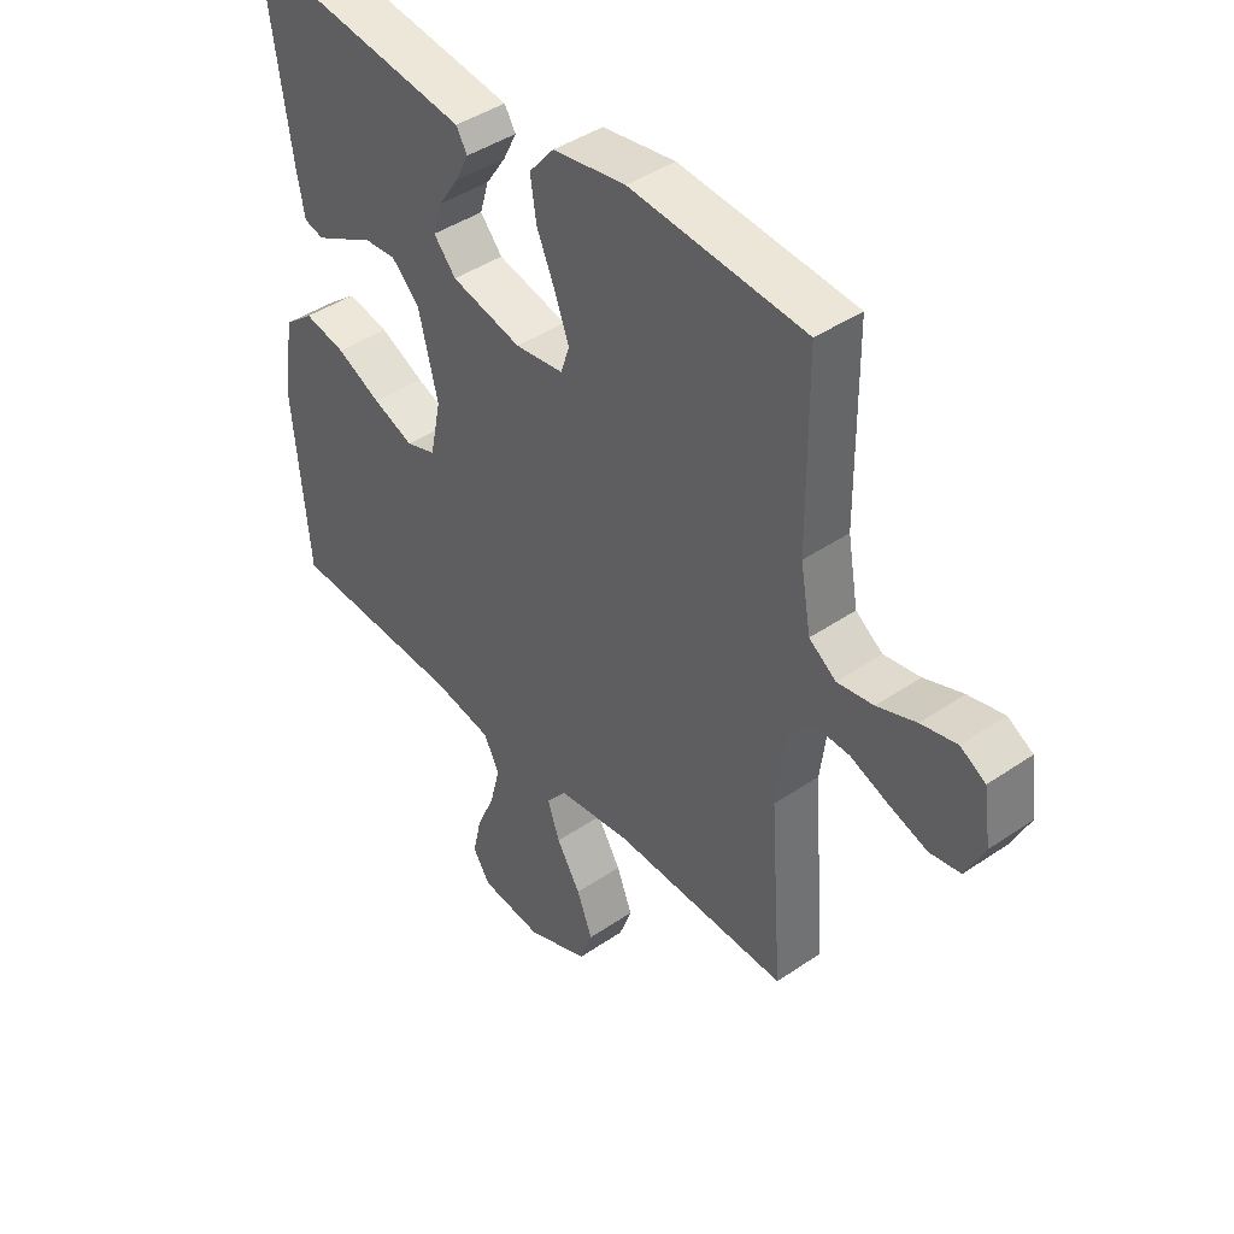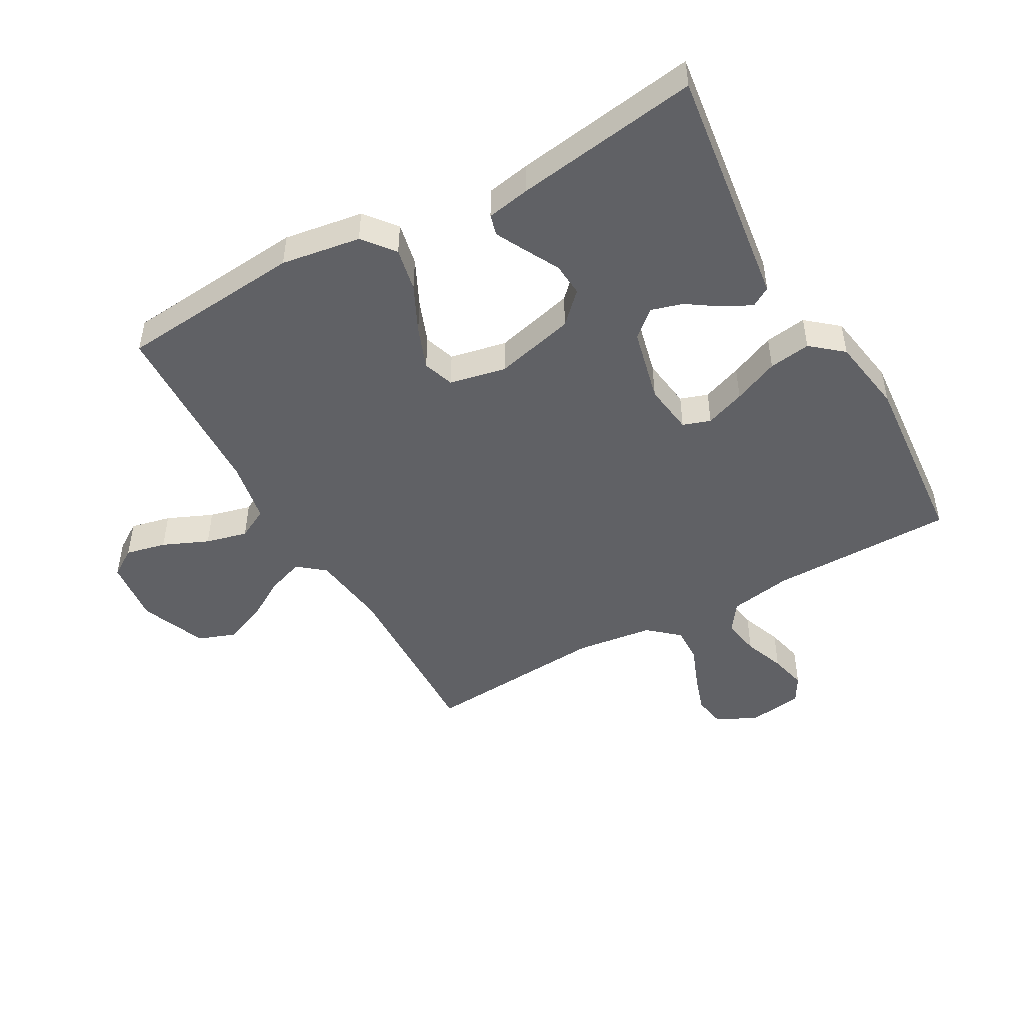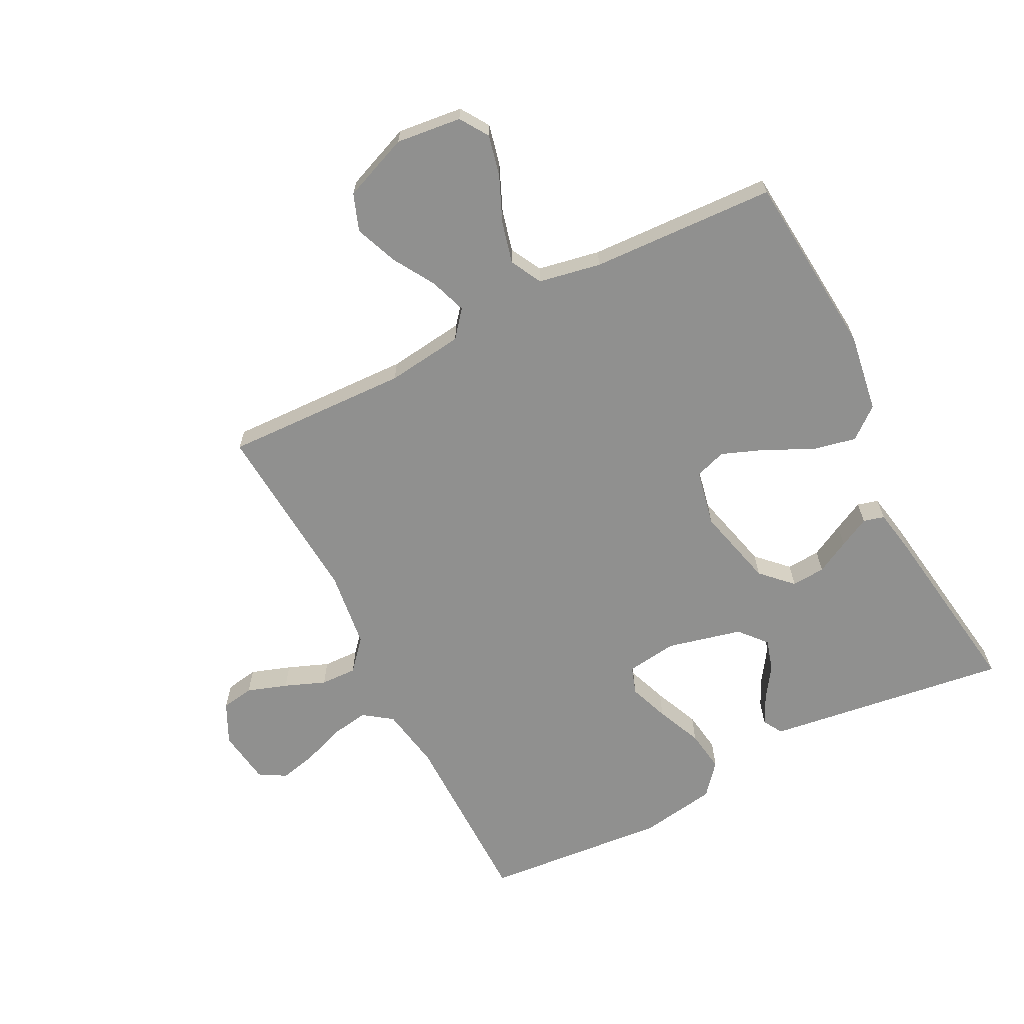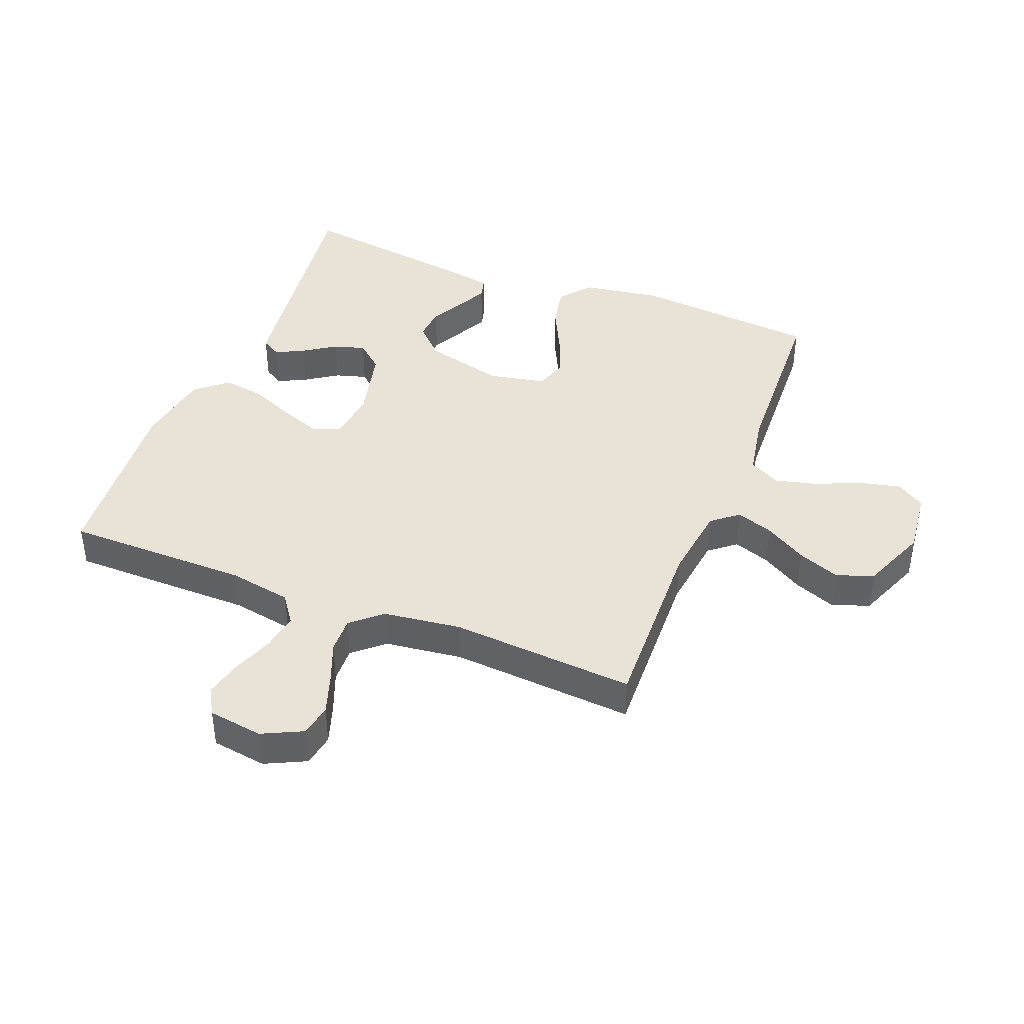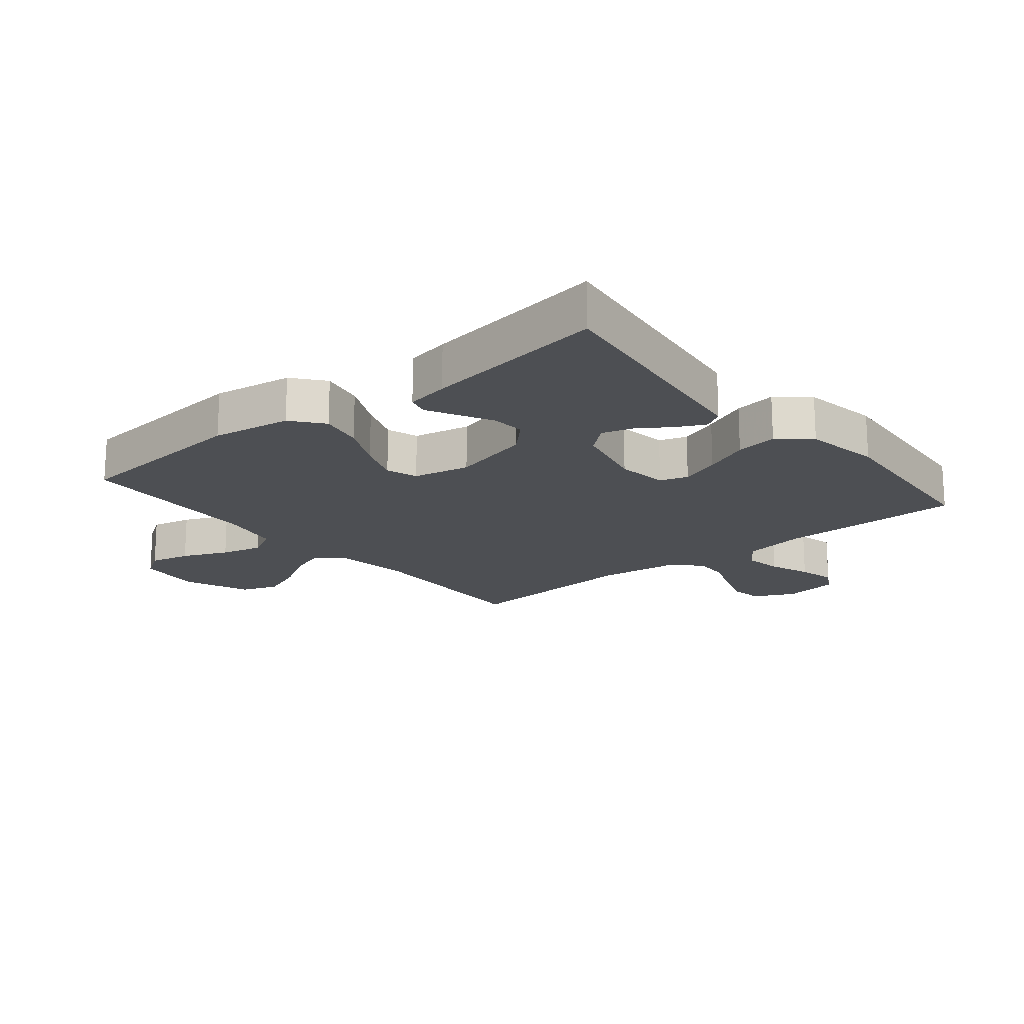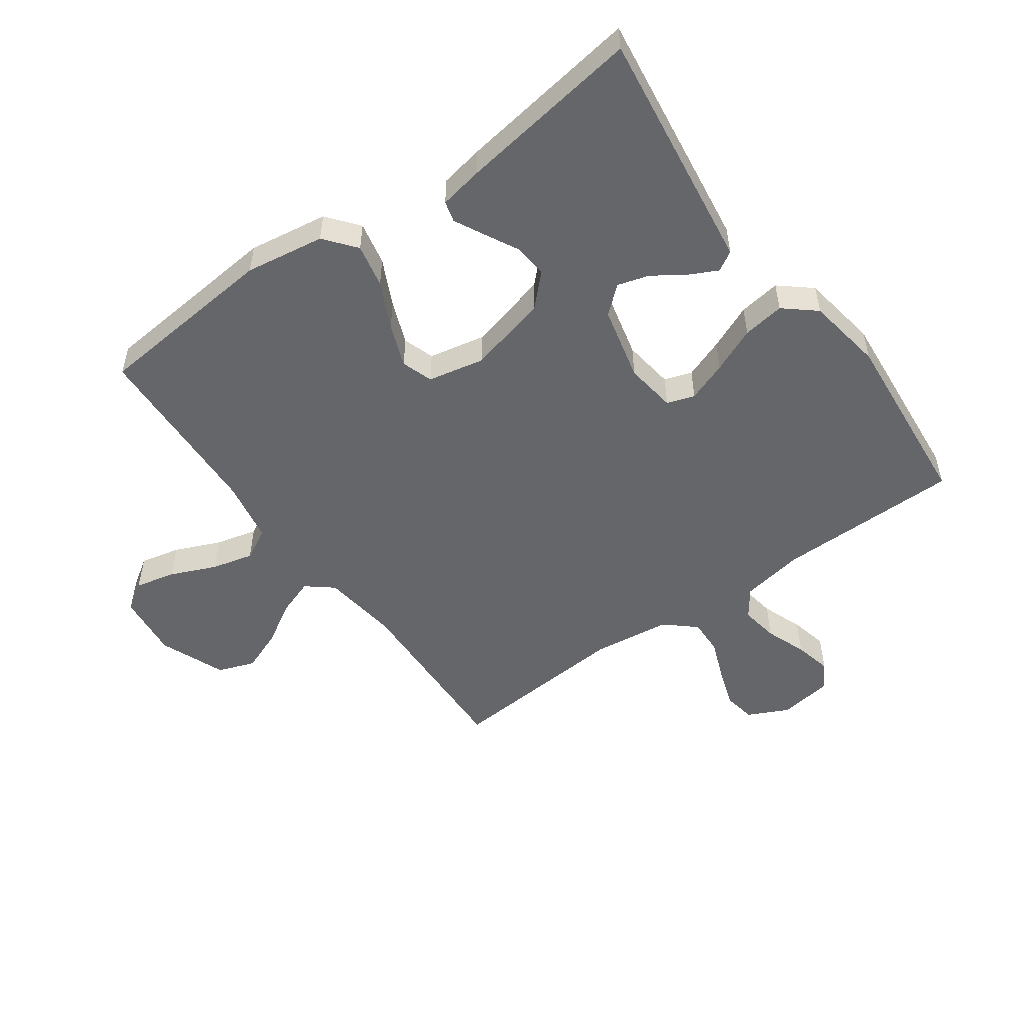
<metadata>
{"format":"obj","ext":"obj","renderer":"f3d","projection":"perspective","resolution":1024,"background":"white","views":[{"elev":42.7,"azim":50.8,"up":"+Z"},{"elev":-47.7,"azim":-60.6,"up":"+Y"},{"elev":-65.6,"azim":-153.0,"up":"+Y"},{"elev":41.4,"azim":111.5,"up":"+Y"},{"elev":-17.9,"azim":-50.5,"up":"+Y"},{"elev":-51.9,"azim":-54.3,"up":"+Y"}]}
</metadata>
<code>
v 0.5 0.07 -0.5
v 0.2 0.07 -0.49
v 0.075 0.07 -0.506
v 0.04 0.07 -0.549
v 0.061 0.07 -0.609
v 0.102 0.07 -0.677
v 0.129 0.07 -0.746
v 0.107 0.07 -0.806
v 0 0.07 -0.849
v -0.106 0.07 -0.837
v -0.136 0.07 -0.791
v -0.121 0.07 -0.725
v -0.089 0.07 -0.651
v -0.072 0.07 -0.583
v -0.099 0.07 -0.532
v -0.2 0.07 -0.513
v -0.5 0.07 -0.5
v -0.527 0.07 -0.2
v -0.507 0.07 -0.071
v -0.456 0.07 -0.03
v -0.385 0.07 -0.045
v -0.309 0.07 -0.082
v -0.239 0.07 -0.109
v -0.188 0.07 -0.092
v -0.169 0.07 0
v -0.202 0.07 0.131
v -0.25 0.07 0.179
v -0.305 0.07 0.175
v -0.36 0.07 0.146
v -0.409 0.07 0.121
v -0.443 0.07 0.13
v -0.456 0.07 0.2
v -0.5 0.07 0.5
v -0.2 0.07 0.459
v -0.105 0.07 0.446
v -0.086 0.07 0.414
v -0.109 0.07 0.368
v -0.144 0.07 0.316
v -0.159 0.07 0.265
v -0.121 0.07 0.221
v 0 0.07 0.192
v 0.083 0.07 0.203
v 0.098 0.07 0.248
v 0.074 0.07 0.313
v 0.042 0.07 0.387
v 0.032 0.07 0.455
v 0.075 0.07 0.506
v 0.2 0.07 0.526
v 0.5 0.07 0.5
v 0.502 0.07 0.2
v 0.52 0.07 0.098
v 0.566 0.07 0.065
v 0.628 0.07 0.075
v 0.695 0.07 0.1
v 0.756 0.07 0.114
v 0.799 0.07 0.089
v 0.812 0.07 0
v 0.78 0.07 -0.066
v 0.727 0.07 -0.075
v 0.662 0.07 -0.053
v 0.596 0.07 -0.027
v 0.537 0.07 -0.025
v 0.494 0.07 -0.074
v 0.478 0.07 -0.2
v 0.5 0 -0.5
v 0.2 0 -0.49
v 0.075 0 -0.506
v 0.04 0 -0.549
v 0.061 0 -0.609
v 0.102 0 -0.677
v 0.129 0 -0.746
v 0.107 0 -0.806
v 0 0 -0.849
v -0.106 0 -0.837
v -0.136 0 -0.791
v -0.121 0 -0.725
v -0.089 0 -0.651
v -0.072 0 -0.583
v -0.099 0 -0.532
v -0.2 0 -0.513
v -0.5 0 -0.5
v -0.527 0 -0.2
v -0.507 0 -0.071
v -0.456 0 -0.03
v -0.385 0 -0.045
v -0.309 0 -0.082
v -0.239 0 -0.109
v -0.188 0 -0.092
v -0.169 0 0
v -0.202 0 0.131
v -0.25 0 0.179
v -0.305 0 0.175
v -0.36 0 0.146
v -0.409 0 0.121
v -0.443 0 0.13
v -0.456 0 0.2
v -0.5 0 0.5
v -0.2 0 0.459
v -0.105 0 0.446
v -0.086 0 0.414
v -0.109 0 0.368
v -0.144 0 0.316
v -0.159 0 0.265
v -0.121 0 0.221
v 0 0 0.192
v 0.083 0 0.203
v 0.098 0 0.248
v 0.074 0 0.313
v 0.042 0 0.387
v 0.032 0 0.455
v 0.075 0 0.506
v 0.2 0 0.526
v 0.5 0 0.5
v 0.502 0 0.2
v 0.52 0 0.098
v 0.566 0 0.065
v 0.628 0 0.075
v 0.695 0 0.1
v 0.756 0 0.114
v 0.799 0 0.089
v 0.812 0 0
v 0.78 0 -0.066
v 0.727 0 -0.075
v 0.662 0 -0.053
v 0.596 0 -0.027
v 0.537 0 -0.025
v 0.494 0 -0.074
v 0.478 0 -0.2
f 58 59 60 61
f 56 57 58 61
f 56 61 62
f 53 54 55 56
f 52 53 56 62
f 51 52 62 63
f 47 48 49 50
f 47 50 51 63
f 44 45 46 47
f 43 44 47 63
f 35 36 37 38
f 33 34 35 38
f 33 38 39
f 32 33 39 40
f 28 29 30 31
f 28 31 32
f 27 28 32 40
f 19 20 21 22
f 19 22 23
f 16 17 18 19
f 15 16 19 23
f 14 15 23 24
f 10 11 12 13
f 10 13 14
f 9 10 14
f 5 6 7 8
f 4 5 8 9
f 64 1 2
f 64 2 3
f 42 43 63 64
f 41 42 64 3
f 26 27 40 41
f 25 26 41 3
f 24 25 3 4
f 4 9 14 24
f 125 124 123 122
f 125 122 121 120
f 126 125 120
f 120 119 118 117
f 126 120 117 116
f 127 126 116 115
f 114 113 112 111
f 127 115 114 111
f 111 110 109 108
f 127 111 108 107
f 102 101 100 99
f 102 99 98 97
f 103 102 97
f 104 103 97 96
f 95 94 93 92
f 96 95 92
f 104 96 92 91
f 86 85 84 83
f 87 86 83
f 83 82 81 80
f 87 83 80 79
f 88 87 79 78
f 77 76 75 74
f 78 77 74
f 78 74 73
f 72 71 70 69
f 73 72 69 68
f 66 65 128
f 67 66 128
f 128 127 107 106
f 67 128 106 105
f 105 104 91 90
f 67 105 90 89
f 68 67 89 88
f 88 78 73 68
f 1 65 66 2
f 2 66 67 3
f 3 67 68 4
f 4 68 69 5
f 5 69 70 6
f 6 70 71 7
f 7 71 72 8
f 8 72 73 9
f 9 73 74 10
f 10 74 75 11
f 11 75 76 12
f 12 76 77 13
f 13 77 78 14
f 14 78 79 15
f 15 79 80 16
f 16 80 81 17
f 17 81 82 18
f 18 82 83 19
f 19 83 84 20
f 20 84 85 21
f 21 85 86 22
f 22 86 87 23
f 23 87 88 24
f 24 88 89 25
f 25 89 90 26
f 26 90 91 27
f 27 91 92 28
f 28 92 93 29
f 29 93 94 30
f 30 94 95 31
f 31 95 96 32
f 32 96 97 33
f 33 97 98 34
f 34 98 99 35
f 35 99 100 36
f 36 100 101 37
f 37 101 102 38
f 38 102 103 39
f 39 103 104 40
f 40 104 105 41
f 41 105 106 42
f 42 106 107 43
f 43 107 108 44
f 44 108 109 45
f 45 109 110 46
f 46 110 111 47
f 47 111 112 48
f 48 112 113 49
f 49 113 114 50
f 50 114 115 51
f 51 115 116 52
f 52 116 117 53
f 53 117 118 54
f 54 118 119 55
f 55 119 120 56
f 56 120 121 57
f 57 121 122 58
f 58 122 123 59
f 59 123 124 60
f 60 124 125 61
f 61 125 126 62
f 62 126 127 63
f 63 127 128 64
f 64 128 65 1

</code>
